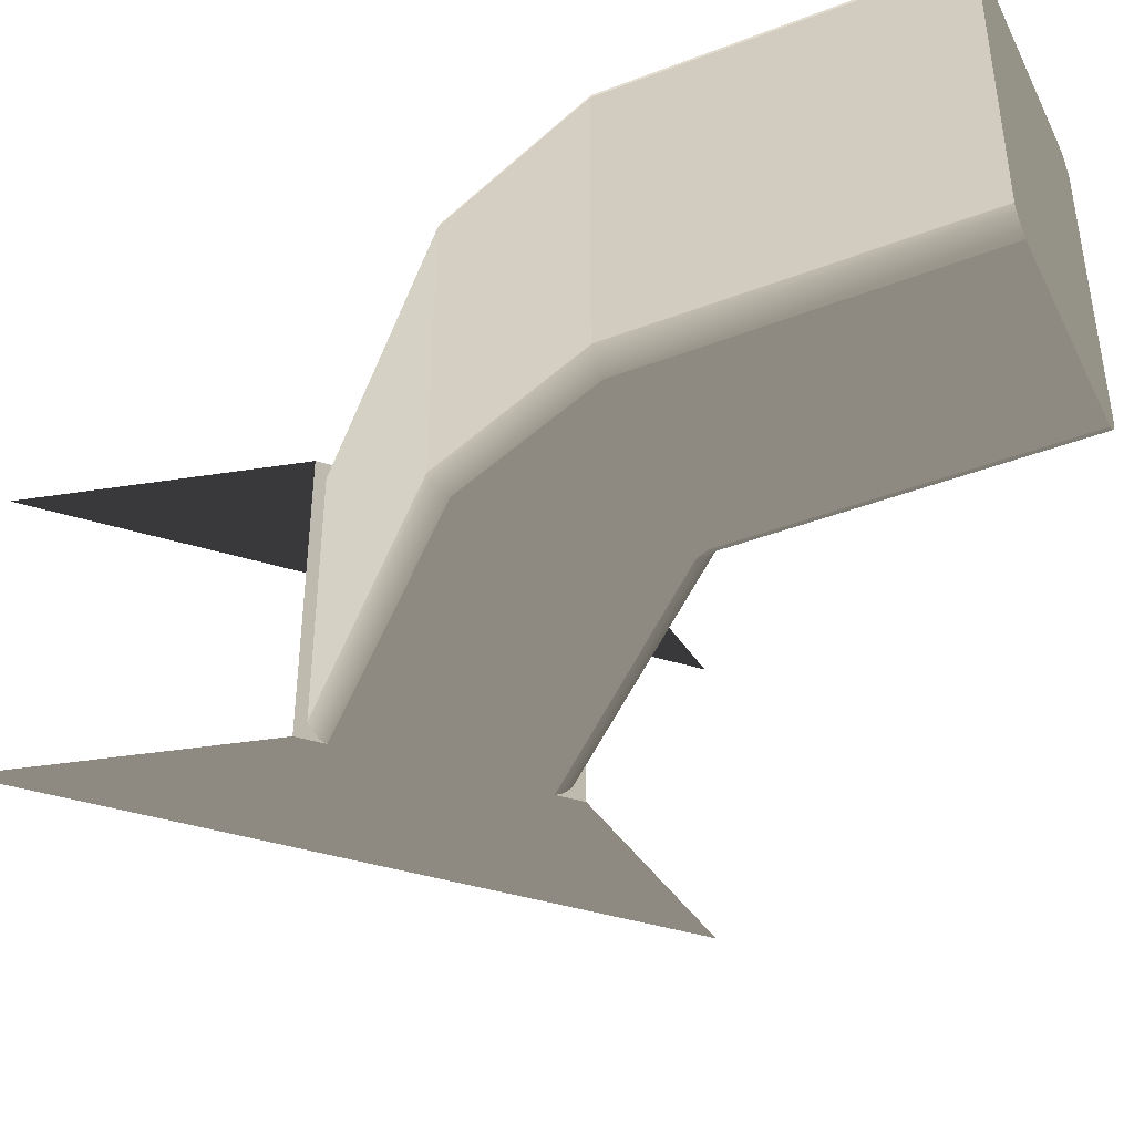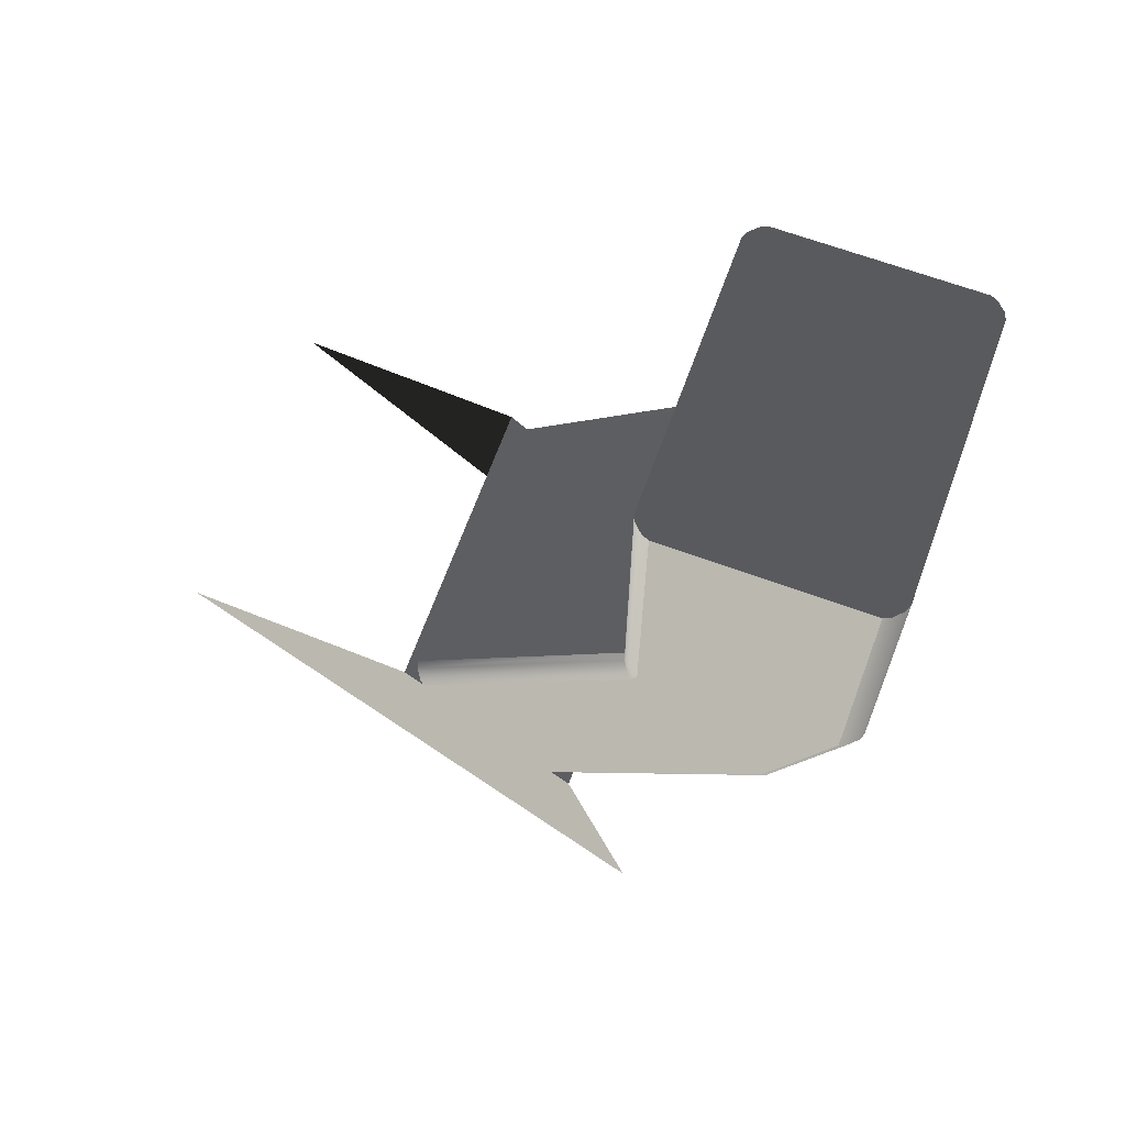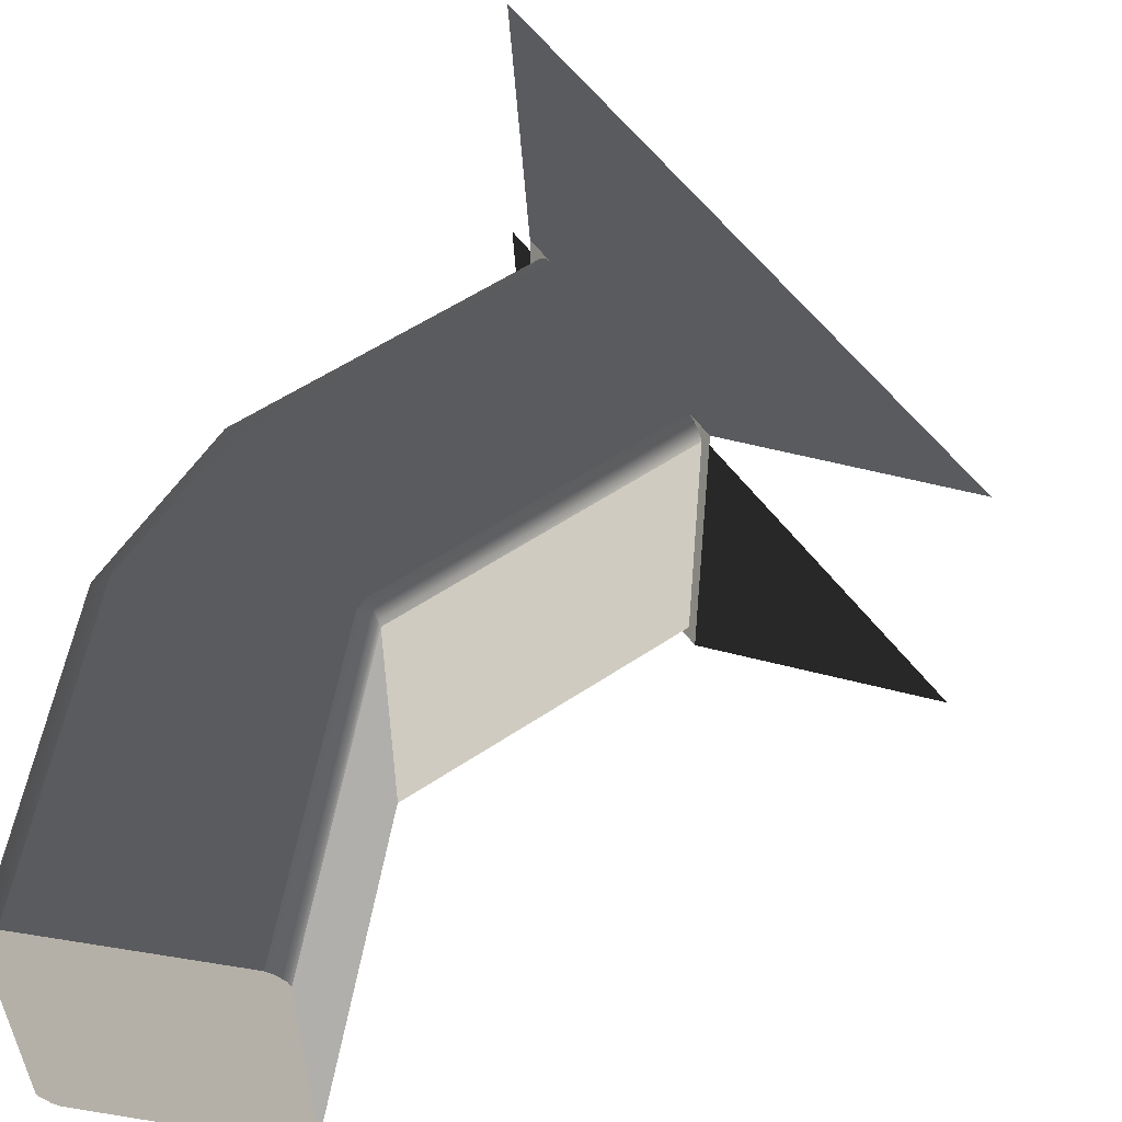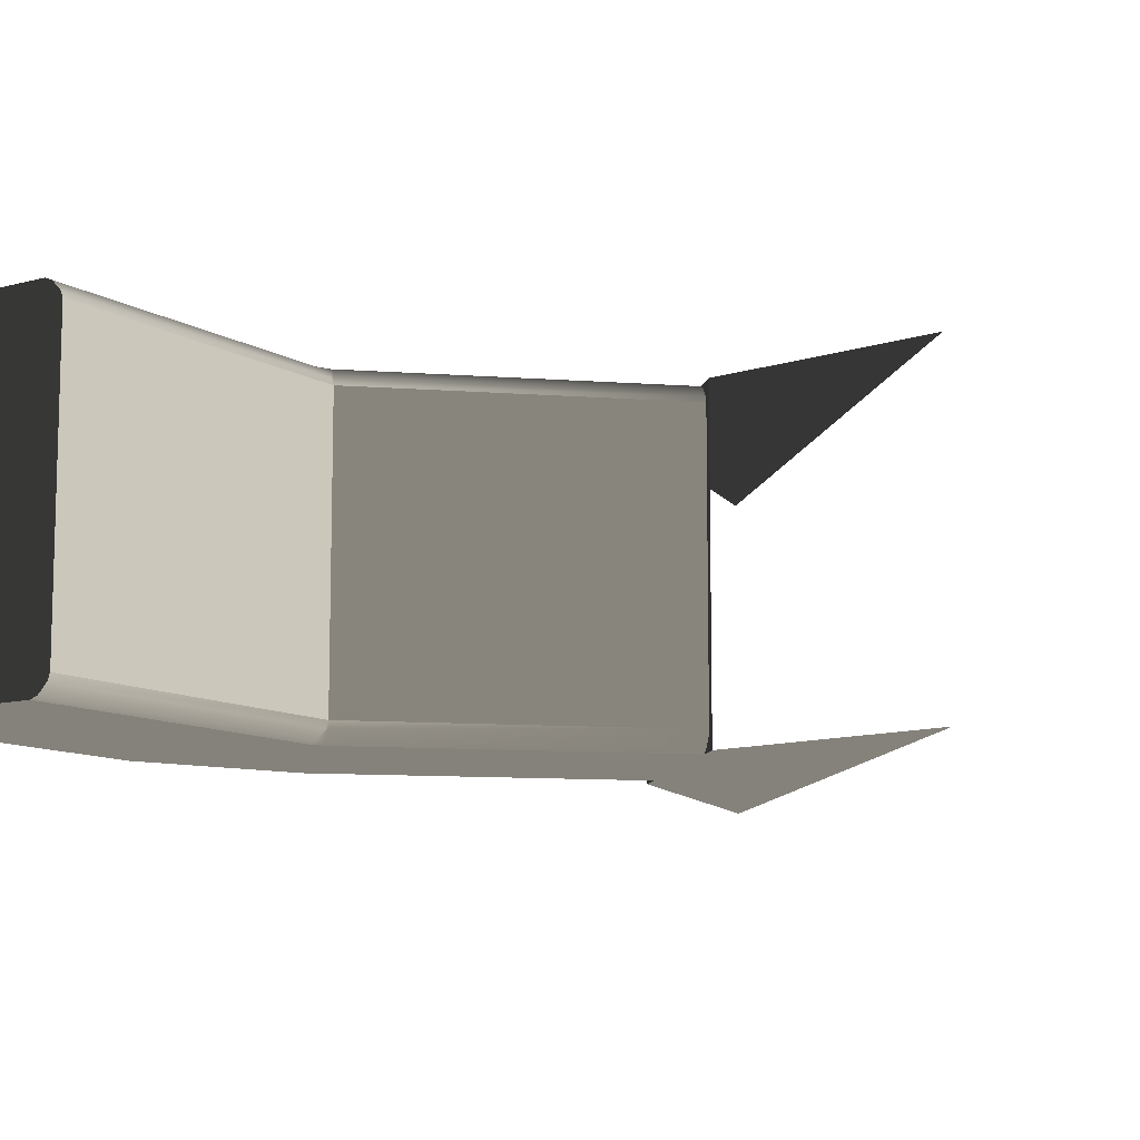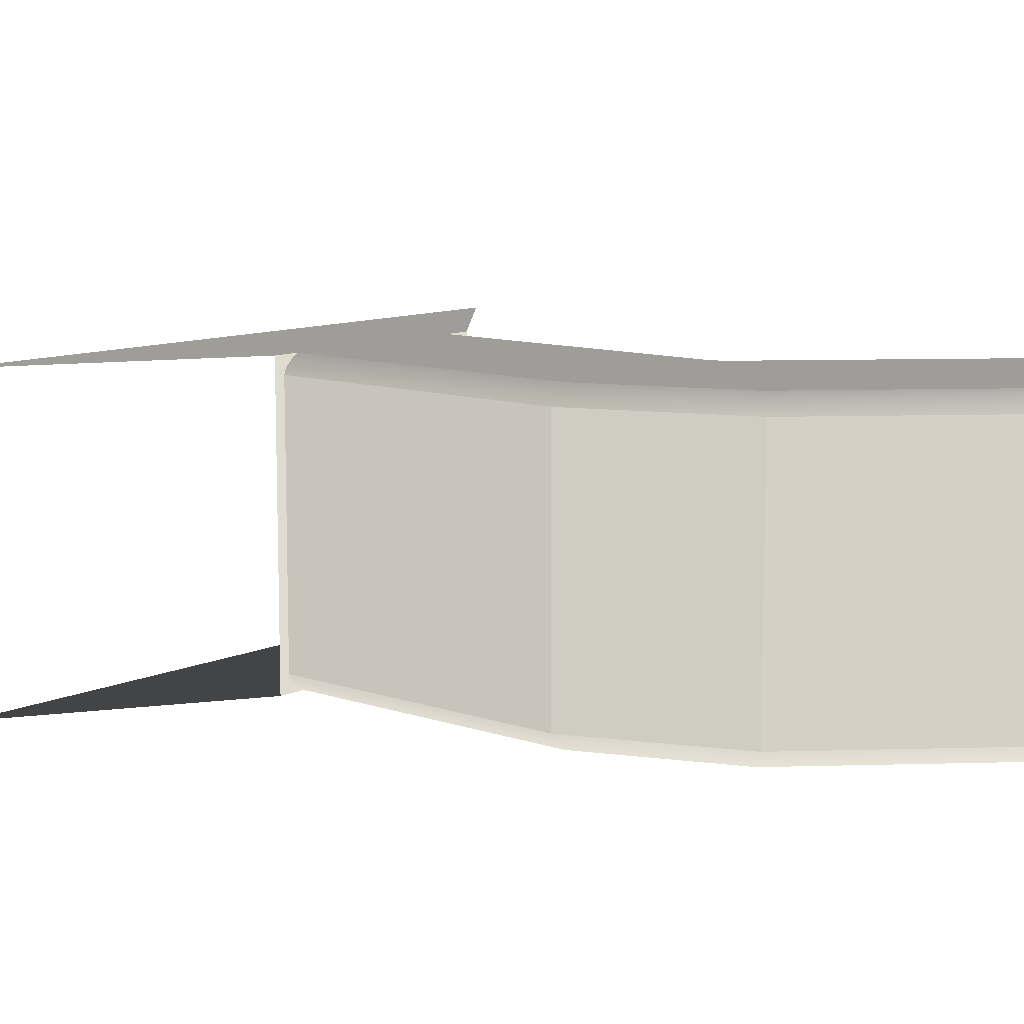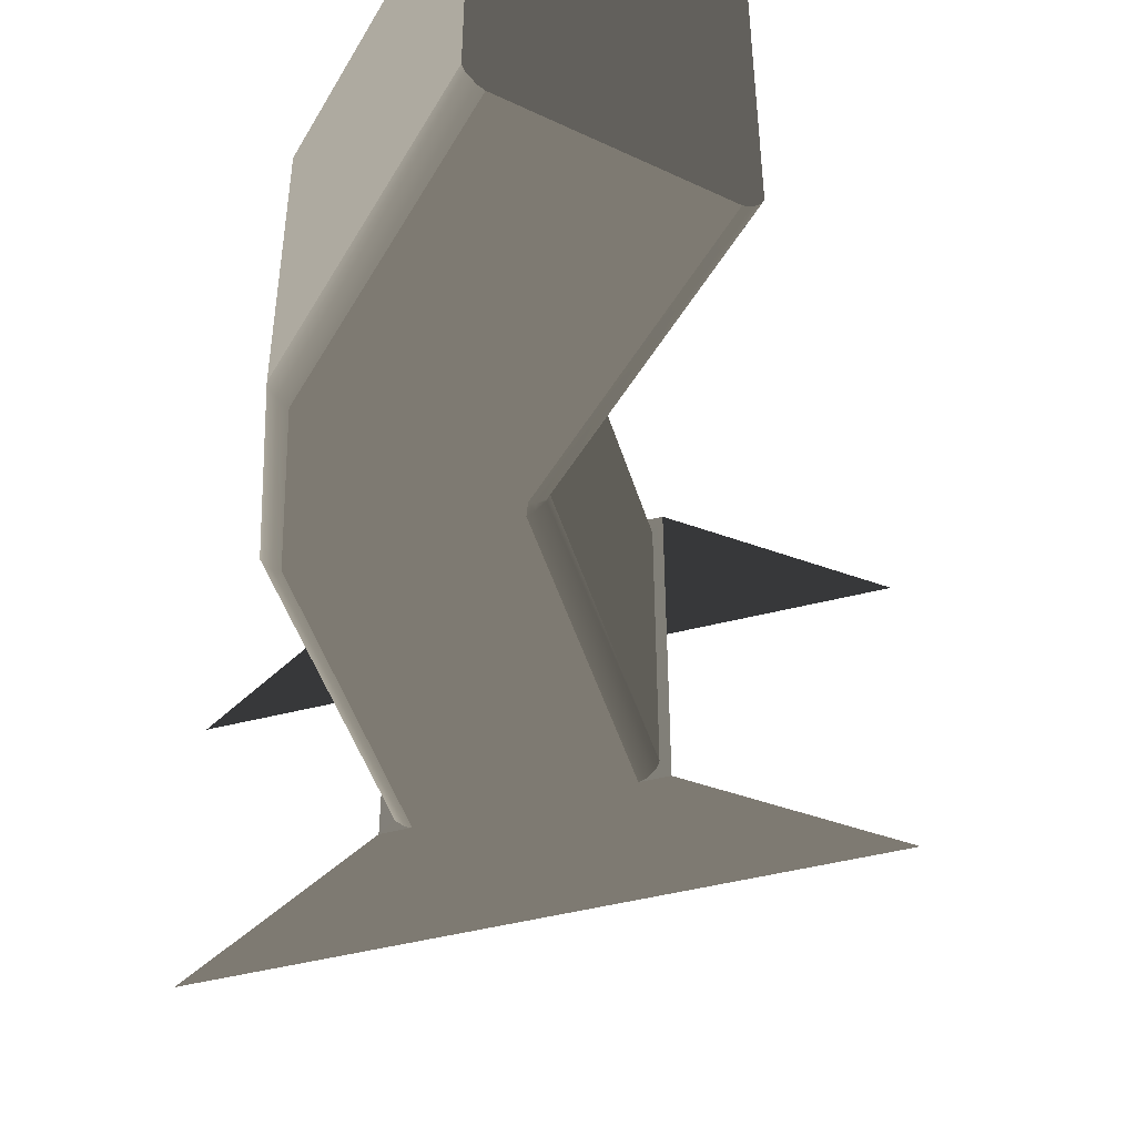
<metadata>
{"format":"obj","ext":"obj","renderer":"f3d","projection":"perspective","resolution":1024,"background":"white","views":[{"elev":-42.1,"azim":114.7,"up":"+Z"},{"elev":66.7,"azim":20.1,"up":"+Y"},{"elev":55.5,"azim":-170.3,"up":"+Z"},{"elev":-10.6,"azim":-145.6,"up":"+Z"},{"elev":10.4,"azim":85.9,"up":"+Z"},{"elev":-46.0,"azim":151.6,"up":"+Z"}]}
</metadata>
<code>
g
v 53.46 30.37 -362.9
v 53.46 30.37 -361.1
v 52.04 28.96 -361.1
v 52.04 28.96 -362.9
v 54.51 29.31 -361.1
v 54.51 29.31 -362.9
v 53.1 27.89 -362.9
v 53.1 27.89 -361.1
v 54.95 30.37 -362.9
v 54.95 30.37 -361.1
v 54.95 32.37 -361.1
v 54.95 32.37 -362.9
v 53.46 30.37 -361.1
v 53.46 30.37 -362.9
v 53.46 32.37 -362.9
v 53.46 32.37 -361.1
v 54.51 29.31 -362.9
v 54.51 29.31 -361.1
v 54.95 30.37 -361.1
v 54.95 30.37 -362.9
v 53.58 32.37 -361
v 54.83 32.37 -361
v 54.83 30.37 -361
v 53.58 30.37 -361
v 54.43 29.4 -361
v 53.54 30.29 -361
v 53.02 27.98 -361
v 52.13 28.87 -361
v 53.15 27.84 -361
v 53.59 26.09 -361
v 50.53 29.15 -361
v 52 29 -361
v 54.83 32.37 -363
v 53.58 32.37 -363
v 53.58 30.37 -363
v 54.83 30.37 -363
v 53.54 30.29 -363
v 54.43 29.4 -363
v 52.13 28.87 -363
v 53.02 27.98 -363
v 52 29 -363
v 50.53 29.15 -363
v 53.59 26.09 -363
v 53.15 27.84 -363
v 53.46 32.37 -361.1
v 53.46 32.37 -362.9
v 53.47 32.37 -362.9
v 53.47 32.37 -361.1
v 53.53 32.37 -363
v 53.53 32.37 -361
v 53.58 32.37 -363
v 53.58 32.37 -361
v 54.83 32.37 -361
v 54.83 32.37 -363
v 54.88 32.37 -363
v 54.88 32.37 -361
v 54.93 32.37 -362.9
v 54.93 32.37 -361.1
v 54.95 32.37 -362.9
v 54.95 32.37 -361.1
v 52.1 28.9 -363
v 52 29 -363
v 52.13 28.87 -363
v 52.06 28.94 -362.9
v 52.04 28.96 -362.9
v 52 29 -361
v 52.04 28.96 -361.1
v 52.06 28.94 -361.1
v 52.1 28.9 -361
v 52.13 28.87 -361
v 53.05 27.95 -361
v 53.15 27.84 -361
v 53.02 27.98 -361
v 53.09 27.91 -361.1
v 53.1 27.89 -361.1
v 53.15 27.84 -363
v 53.1 27.89 -362.9
v 53.09 27.91 -362.9
v 53.05 27.95 -363
v 53.02 27.98 -363
v 53.47 30.37 -361.1
v 53.47 30.36 -361.1
v 53.46 30.37 -361.1
v 53.51 30.32 -361
v 53.53 30.37 -361
v 53.54 30.29 -361
v 53.58 30.37 -361
v 53.47 30.36 -362.9
v 53.47 30.37 -362.9
v 53.46 30.37 -362.9
v 53.53 30.37 -363
v 53.51 30.32 -363
v 53.58 30.37 -363
v 53.54 30.29 -363
v 53.47 30.36 -362.9
v 53.46 30.37 -362.9
v 52.04 28.96 -362.9
v 52.06 28.94 -362.9
v 53.51 30.32 -363
v 52.1 28.9 -363
v 53.54 30.29 -363
v 52.13 28.87 -363
v 52.06 28.94 -361.1
v 52.04 28.96 -361.1
v 53.46 30.37 -361.1
v 53.47 30.36 -361.1
v 52.1 28.9 -361
v 53.51 30.32 -361
v 52.13 28.87 -361
v 53.54 30.29 -361
v 54.46 29.36 -363
v 54.43 29.4 -363
v 53.02 27.98 -363
v 53.05 27.95 -363
v 54.5 29.32 -362.9
v 53.09 27.91 -362.9
v 54.51 29.31 -362.9
v 53.1 27.89 -362.9
v 54.5 29.32 -361.1
v 54.51 29.31 -361.1
v 53.1 27.89 -361.1
v 53.09 27.91 -361.1
v 54.46 29.36 -361
v 53.05 27.95 -361
v 54.43 29.4 -361
v 53.02 27.98 -361
v 54.87 30.37 -361
v 54.83 30.37 -361
v 54.83 32.37 -361
v 54.88 32.37 -361
v 54.93 30.37 -361.1
v 54.93 32.37 -361.1
v 54.95 30.37 -361.1
v 54.95 32.37 -361.1
v 53.53 32.37 -361
v 53.58 32.37 -361
v 53.58 30.37 -361
v 53.53 30.37 -361
v 53.47 32.37 -361.1
v 53.47 30.37 -361.1
v 53.46 32.37 -361.1
v 53.46 30.37 -361.1
v 54.93 30.37 -362.9
v 54.95 30.37 -362.9
v 54.95 32.37 -362.9
v 54.93 32.37 -362.9
v 54.87 30.37 -363
v 54.88 32.37 -363
v 54.83 30.37 -363
v 54.83 32.37 -363
v 53.53 30.37 -363
v 53.58 30.37 -363
v 53.58 32.37 -363
v 53.53 32.37 -363
v 53.47 30.37 -362.9
v 53.47 32.37 -362.9
v 53.46 30.37 -362.9
v 53.46 32.37 -362.9
v 54.5 29.32 -362.9
v 54.51 29.31 -362.9
v 54.95 30.37 -362.9
v 54.93 30.37 -362.9
v 54.46 29.36 -363
v 54.87 30.37 -363
v 54.43 29.4 -363
v 54.83 30.37 -363
v 54.93 30.37 -361.1
v 54.95 30.37 -361.1
v 54.51 29.31 -361.1
v 54.5 29.32 -361.1
v 54.87 30.37 -361
v 54.46 29.36 -361
v 54.83 30.37 -361
v 54.43 29.4 -361
g rend_corridors_30.part0
f 1 2 3
f 3 4 1
f 5 6 7
f 7 8 5
f 9 10 11
f 11 12 9
f 13 14 15
f 15 16 13
f 17 18 19
f 19 20 17
f 21 22 23
f 23 24 21
f 24 23 25
f 25 26 24
f 26 25 27
f 27 28 26
f 27 29 30
f 28 27 30
f 30 31 28
f 31 32 28
f 33 34 35
f 35 36 33
f 36 35 37
f 37 38 36
f 38 37 39
f 39 40 38
f 39 41 42
f 39 42 43
f 43 40 39
f 44 40 43
f 45 46 47
f 47 48 45
f 48 47 49
f 49 50 48
f 50 49 51
f 51 52 50
f 53 52 51
f 51 54 53
f 53 54 55
f 55 56 53
f 56 55 57
f 57 58 56
f 58 57 59
f 59 60 58
f 61 62 63
f 61 64 62
f 64 65 62
f 66 62 65
f 65 67 66
f 68 66 67
f 69 66 68
f 70 66 69
f 71 72 73
f 74 72 71
f 75 72 74
f 76 72 75
f 75 77 76
f 76 77 78
f 78 79 76
f 76 79 80
f 1 2 3
g rend_corridors_30.part1
f 81 82 83
f 84 82 81
f 81 85 84
f 86 84 85
f 85 87 86
f 88 89 90
f 91 89 88
f 88 92 91
f 93 91 92
f 92 94 93
f 95 96 97
f 97 98 95
f 99 95 98
f 98 100 99
f 101 99 100
f 100 102 101
f 103 104 105
f 105 106 103
f 107 103 106
f 106 108 107
f 109 107 108
f 108 110 109
f 111 112 113
f 113 114 111
f 115 111 114
f 114 116 115
f 117 115 116
f 116 118 117
f 119 120 121
f 121 122 119
f 123 119 122
f 122 124 123
f 125 123 124
f 124 126 125
f 127 128 129
f 129 130 127
f 131 127 130
f 130 132 131
f 133 131 132
f 132 134 133
f 135 136 137
f 137 138 135
f 139 135 138
f 138 140 139
f 141 139 140
f 140 142 141
f 143 144 145
f 145 146 143
f 147 143 146
f 146 148 147
f 149 147 148
f 148 150 149
f 151 152 153
f 153 154 151
f 155 151 154
f 154 156 155
f 157 155 156
f 156 158 157
f 159 160 161
f 161 162 159
f 163 159 162
f 162 164 163
f 165 163 164
f 164 166 165
f 167 168 169
f 169 170 167
f 171 167 170
f 170 172 171
f 173 171 172
f 172 174 173
f 81 82 83

</code>
